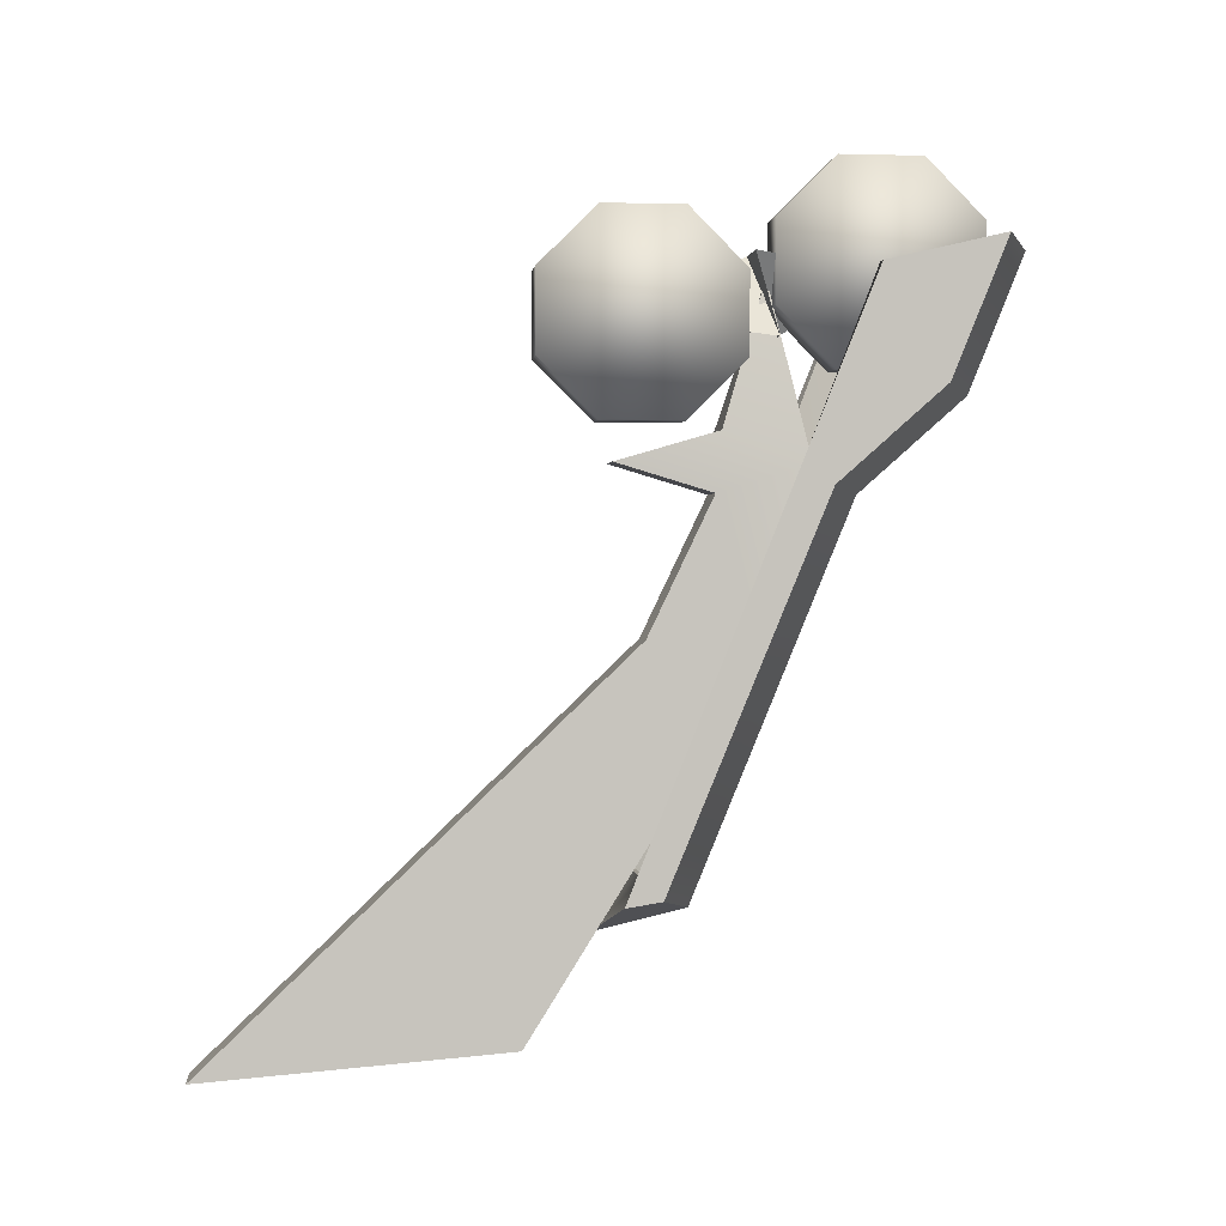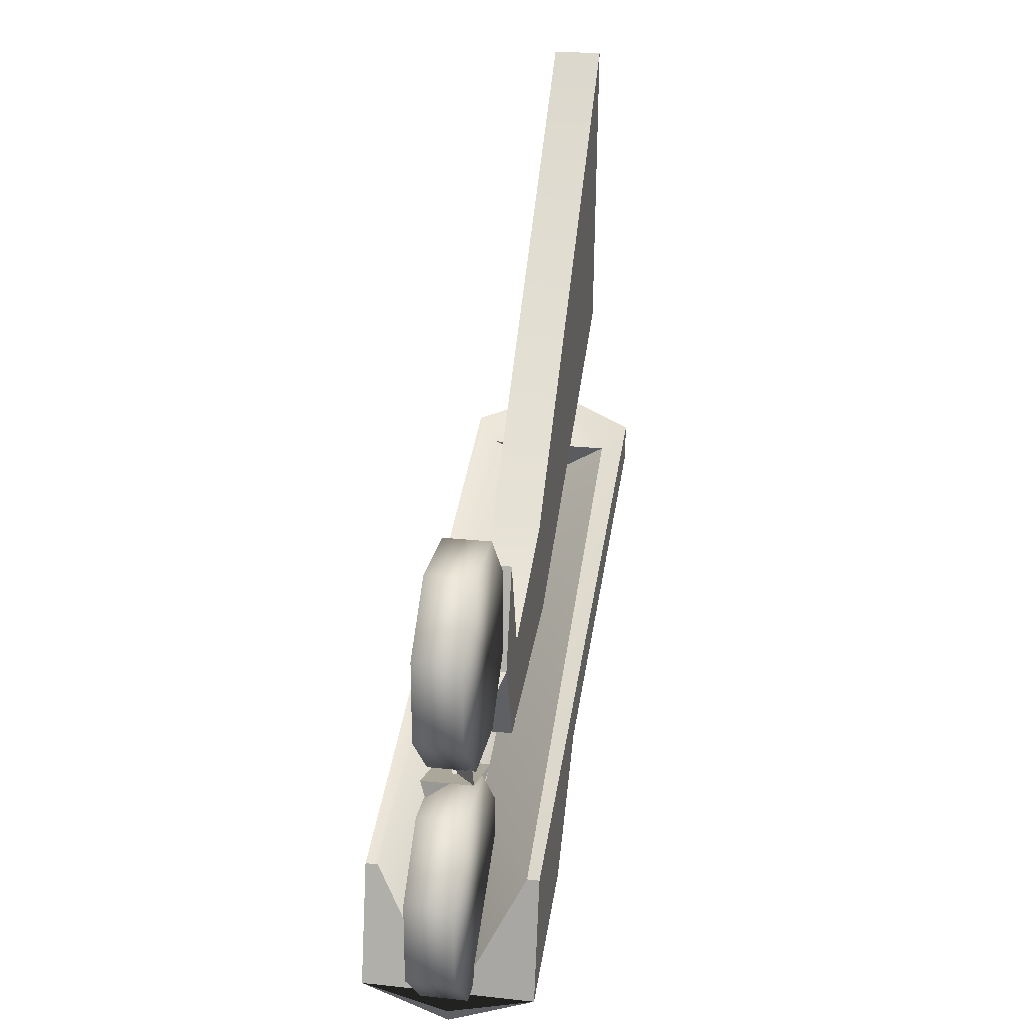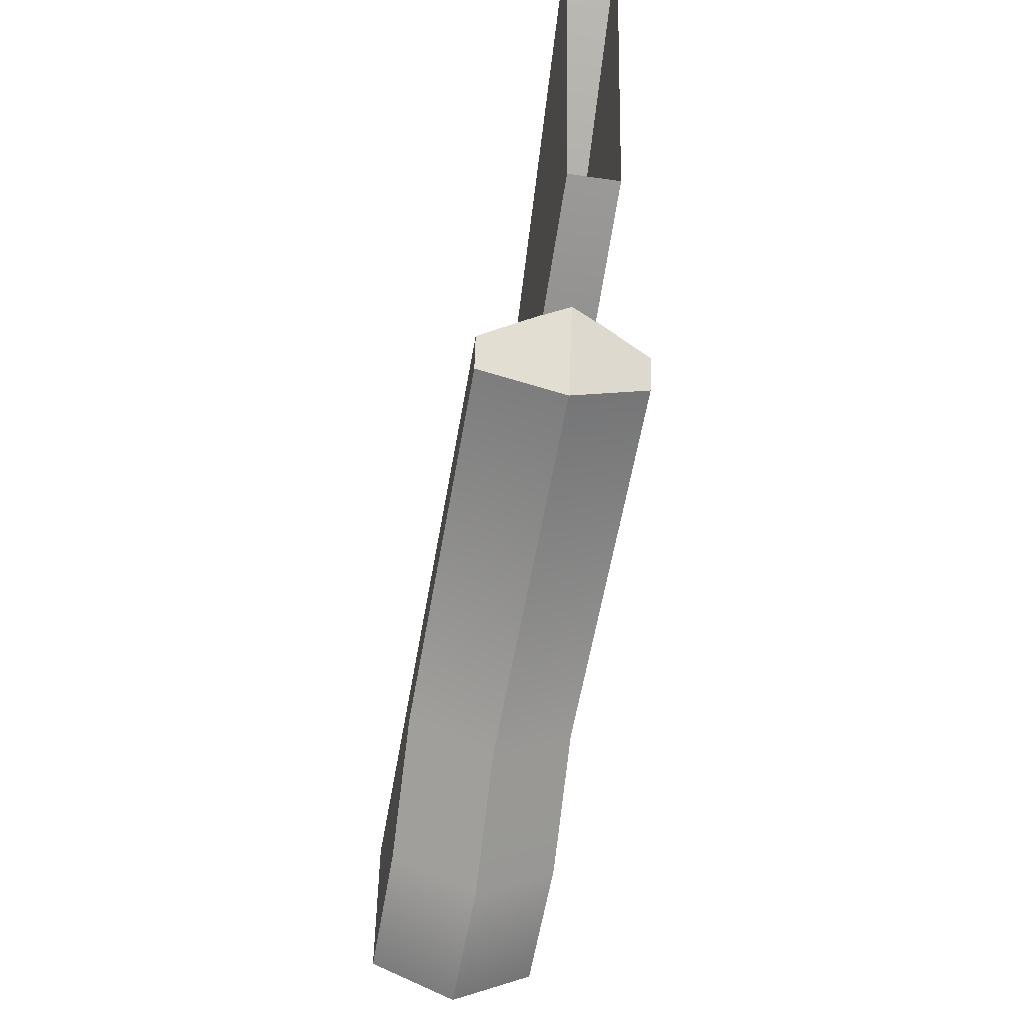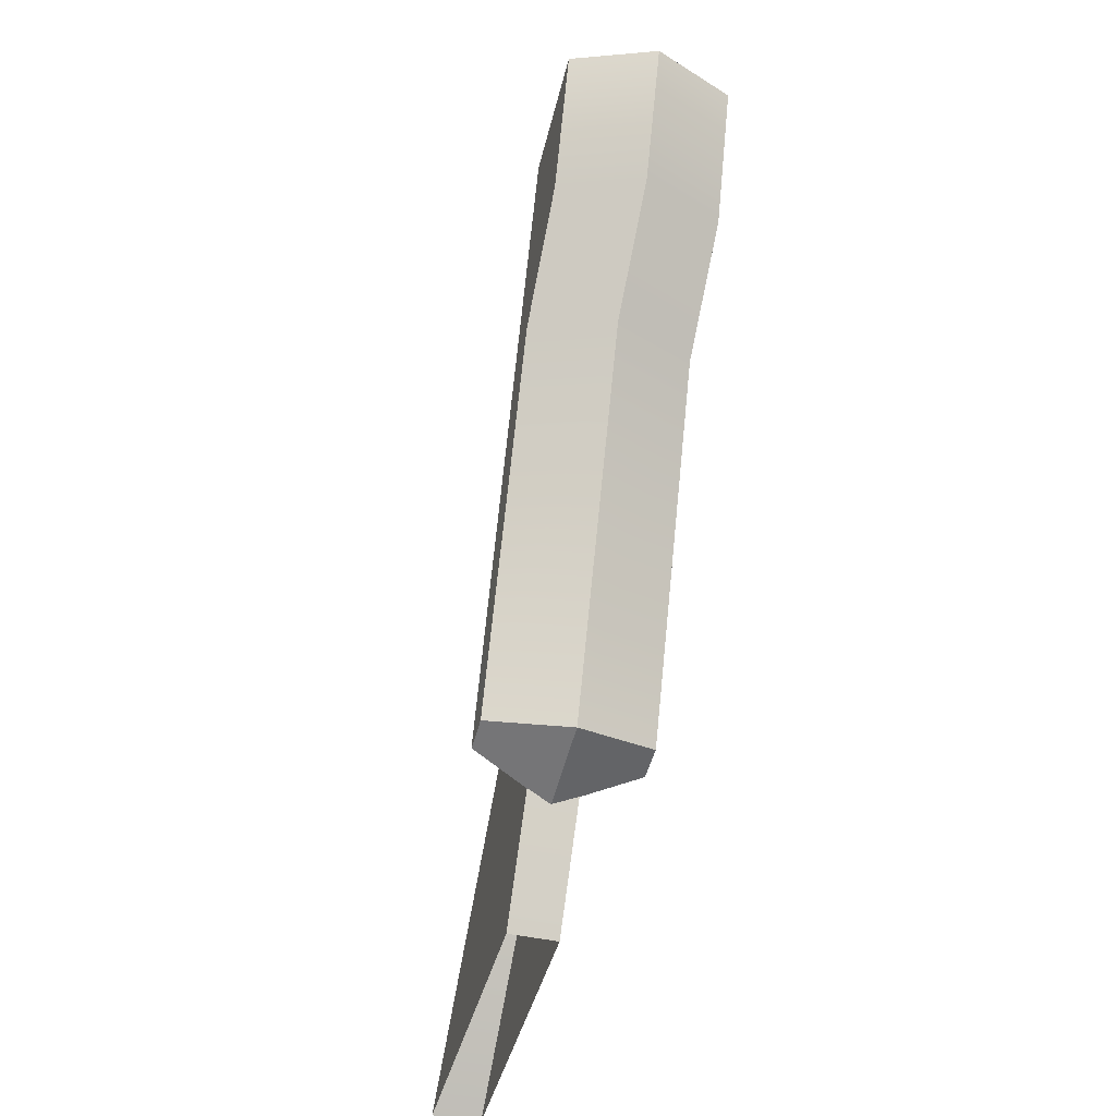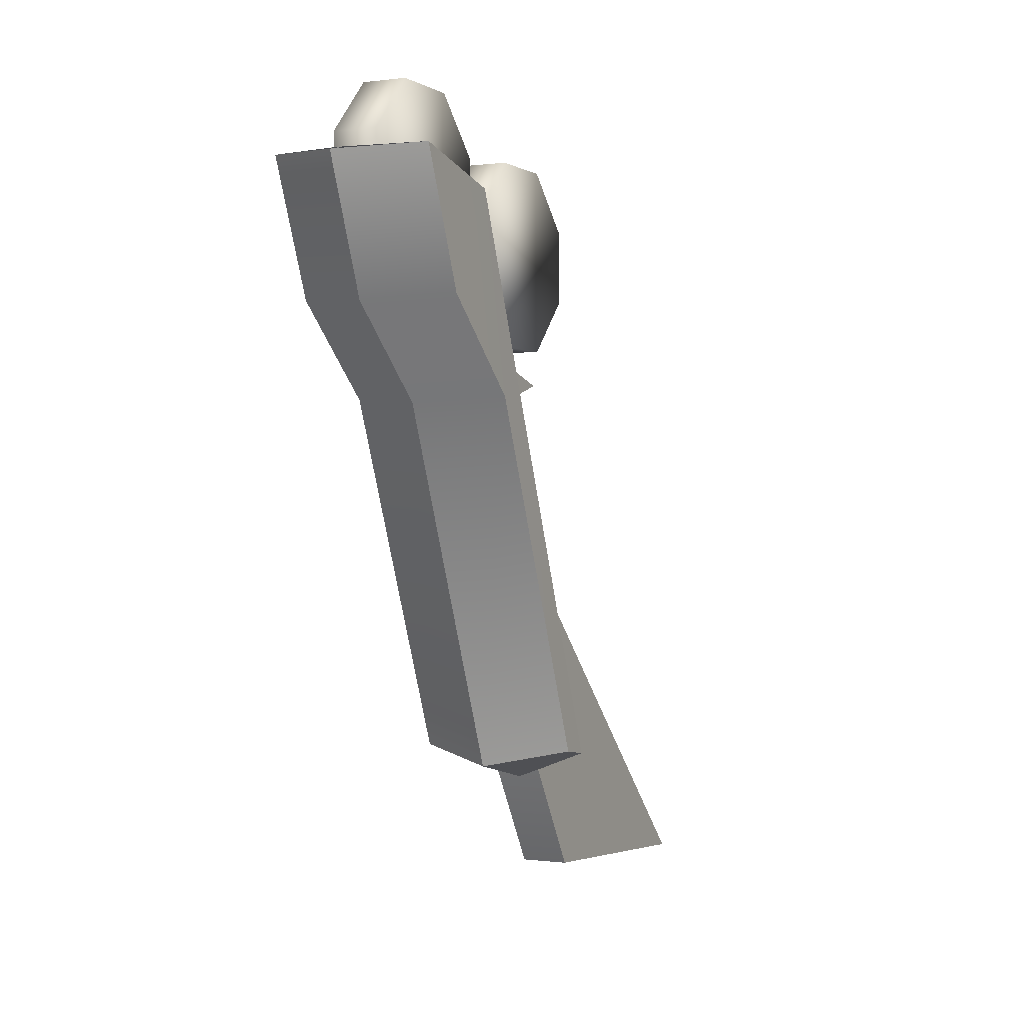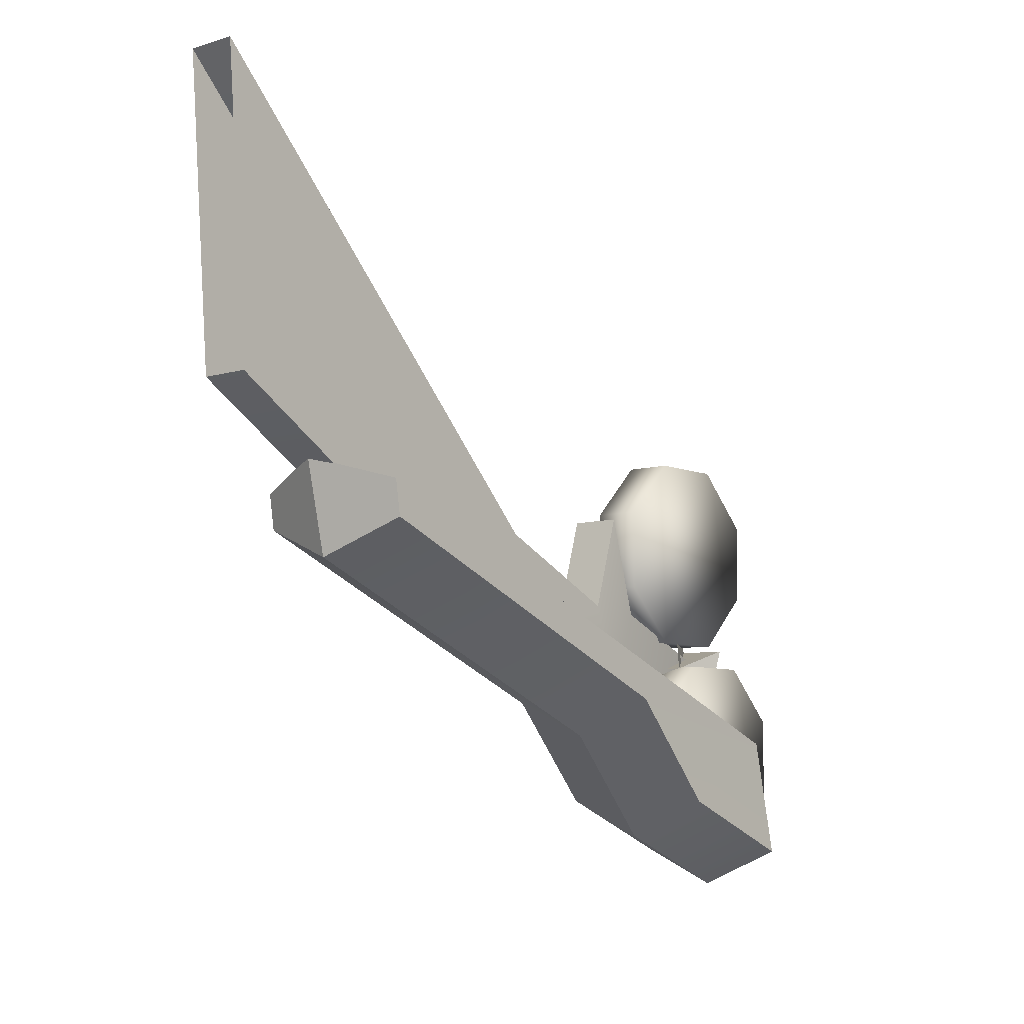
<metadata>
{"format":"obj","ext":"obj","renderer":"f3d","projection":"perspective","resolution":1024,"background":"white","views":[{"elev":1.0,"azim":-96.3,"up":"+Z"},{"elev":23.6,"azim":10.2,"up":"+Y"},{"elev":-37.2,"azim":169.2,"up":"+Y"},{"elev":-43.0,"azim":-15.2,"up":"+Z"},{"elev":0.0,"azim":25.7,"up":"+Z"},{"elev":-7.4,"azim":-139.6,"up":"+Y"}]}
</metadata>
<code>
o wheel_f
v -0.02308 -0.3235 0.5181
v -0.001196 -0.2263 0.4013
v -0.08306 -0.1707 0.3525
v -0.000955 -0.05006 -0.03421
v 0.07111 -0.2137 0.553
v -0.001388 -0.3546 0.5776
v -0.001287 -0.2335 0.5529
v -0.001207 0.00921 0.5097
v 0.02439 -0.1087 0.5683
v -0.02533 0.4057 -0.1823
v -0.02574 -0.07189 0.3466
v 0.02485 0.105 -0.1592
v 0.02448 -0.1619 0.374
v -0.001258 -0.1223 0.5459
v -0.07198 -0.2137 0.5529
v -0.001217 -0.2072 0.3462
v -0.02566 -0.1111 0.1869
v -0.02541 0.105 -0.1592
v -0.06019 1.4e-05 -3.4e-05
v 0.02493 0.4056 -0.1823
v -0.02578 -0.1619 0.374
v -0.001419 -0.3671 0.5739
v -0.0839 -0.3306 0.5803
v -0.001311 -0.3122 0.4387
v -0.02574 0.02267 0.3749
v 0.02453 0.02266 0.375
v -0.02577 -0.07761 0.404
v 0.0246 -0.1111 0.1869
v 0.02452 -0.0719 0.3466
v 0.02461 -0.008039 0.2132
v -0.02565 -0.008028 0.2131
v -0.02587 -0.1087 0.5683
v -0.02584 -0.1312 0.4899
v 0.02443 -0.1312 0.49
v -0.0828 0.01806 -0.02307
v -0.000936 0.04198 -0.0556
v 0.0839 0.01802 -0.02297
v 0.0828 -0.3307 0.5804
v 0.08357 -0.2757 0.4451
v 0.08365 -0.1707 0.3526
v 0.08389 -0.017 -0.01753
v -0.08314 -0.2757 0.445
v -0.08386 -0.2137 0.5529
v 0.02312 -0.1849 0.4611
v 0.02309 0.03439 0.609
v 0.02318 0.09206 0.4707
v 0.02309 -0.1039 0.5513
v -0.000974 -0.04354 -0.02579
v 0.06019 -1.4e-05 3.4e-05
v -0.02294 0.03488 0.4132
v 0.0232 0.03487 0.4132
v -0.08282 -0.01696 -0.01762
v 0.02449 -0.07762 0.404
v 0.08285 -0.2137 0.553
v -0.02566 -0.1111 0.1869
v -0.02578 -0.1619 0.374
v -0.02578 -0.1619 0.374
v -0.02578 -0.1619 0.374
v 0.02448 -0.1619 0.374
v 0.02448 -0.1619 0.374
v 0.0246 -0.1111 0.1869
v 0.02485 0.105 -0.1592
v 0.02449 -0.07762 0.404
v 0.02449 -0.07762 0.404
v 0.02449 -0.07762 0.404
v -0.001258 -0.1223 0.5459
v -0.001258 -0.1223 0.5459
v -0.02577 -0.07761 0.404
v 0.02453 0.02266 0.375
v 0.02453 0.02266 0.375
v -0.02574 0.02267 0.3749
v -0.02574 0.02267 0.3749
v -0.02577 -0.07761 0.404
v -0.02574 -0.07189 0.3466
v -0.02574 -0.07189 0.3466
v 0.02452 -0.0719 0.3466
v 0.02452 -0.0719 0.3466
v 0.02461 -0.008039 0.2132
v 0.02493 0.4056 -0.1823
v -0.02565 -0.008028 0.2131
v -0.02533 0.4057 -0.1823
v 0.02449 -0.07762 0.404
v -0.02541 0.105 -0.1592
v -0.000955 -0.05006 -0.03421
v -0.000955 -0.05006 -0.03421
v -0.000955 -0.05006 -0.03421
v -0.000936 0.04198 -0.0556
v -0.000936 0.04198 -0.0556
v -0.0828 0.01806 -0.02307
v -0.0828 0.01806 -0.02307
v -0.08282 -0.01696 -0.01762
v -0.08282 -0.01696 -0.01762
v -0.08306 -0.1707 0.3525
v -0.08314 -0.2757 0.445
v -0.0839 -0.3306 0.5803
v -0.0839 -0.3306 0.5803
v -0.001388 -0.3546 0.5776
v -0.001388 -0.3546 0.5776
v -0.001388 -0.3546 0.5776
v -0.001196 -0.2263 0.4013
v -0.000974 -0.04354 -0.02579
v -0.000974 -0.04354 -0.02579
v -0.06019 1.4e-05 -3.4e-05
v 0.06019 -1.4e-05 3.4e-05
v 0.07111 -0.2137 0.553
v 0.07111 -0.2137 0.553
v 0.08285 -0.2137 0.553
v 0.08285 -0.2137 0.553
v 0.0828 -0.3307 0.5804
v 0.0839 0.01802 -0.02297
v 0.06019 -1.4e-05 3.4e-05
v 0.0828 -0.3307 0.5804
v 0.0828 -0.3307 0.5804
v 0.08357 -0.2757 0.4451
v 0.08365 -0.1707 0.3526
v 0.08389 -0.017 -0.01753
v 0.08389 -0.017 -0.01753
v 0.0839 0.01802 -0.02297
v -0.001419 -0.3671 0.5739
v -0.08386 -0.2137 0.5529
v -0.08386 -0.2137 0.5529
v -0.0839 -0.3306 0.5803
v -0.07198 -0.2137 0.5529
v -0.001388 -0.3546 0.5776
v -0.001217 -0.2072 0.3462
v -0.001311 -0.3122 0.4387
v -0.001419 -0.3671 0.5739
v 0.02318 -0.04621 0.413
v -0.02296 -0.0462 0.413
v -0.023 -0.1037 0.4702
v -0.02305 -0.1039 0.5513
v 0.02313 -0.1037 0.4702
v 0.02307 -0.04668 0.6088
v -0.02307 -0.04667 0.6088
v -0.02305 0.0344 0.609
v -0.02301 0.09187 0.5518
v -0.02296 0.09207 0.4707
v 0.02313 0.09186 0.5518
v 0.02306 -0.3235 0.5181
v -0.02313 -0.3237 0.5992
v 0.02301 -0.3237 0.5992
v 0.02299 -0.2665 0.6567
v -0.02315 -0.2665 0.6567
v 0.02301 -0.1854 0.6569
v -0.02313 -0.1854 0.6569
v -0.02308 -0.1279 0.5997
v 0.02305 -0.1279 0.5997
v 0.0231 -0.1277 0.5186
v -0.02304 -0.1277 0.5186
v -0.02302 -0.1849 0.4611
v -0.02304 -0.266 0.4609
v -0.02584 -0.1312 0.4899
v -0.02584 -0.1312 0.4899
v -0.02584 -0.1312 0.4899
v 0.02439 -0.1087 0.5683
v 0.02439 -0.1087 0.5683
v 0.02443 -0.1312 0.49
v 0.02443 -0.1312 0.49
v 0.02443 -0.1312 0.49
v -0.02587 -0.1087 0.5683
v -0.02587 -0.1087 0.5683
v -0.02587 -0.1087 0.5683
v 0.02439 -0.1087 0.5683
v 0.0231 -0.266 0.4609
f 58 53 14
f 57 60 82
f 159 154 32
f 9 8 33
f 156 162 153
f 160 7 158
f 161 155 157
f 88 111 110
f 152 34 163
f 100 98 106
f 2 123 124
f 101 104 103
f 56 67 73
f 68 66 64
f 22 24 39 113
f 19 89 121 123
f 93 125 126 94
f 43 3 42 23
f 18 12 28 17
f 72 70 29 11
f 27 65 26 25
f 17 28 13 21
f 80 81 83 55
f 73 71 74 56
f 55 56 74 80
f 76 69 63 59
f 76 59 61 78
f 36 4 52 35
f 40 16 86 41
f 39 24 16 40
f 43 90 92 3
f 114 115 54 38
f 117 37 54 115
f 91 84 125 93
f 108 5 99 109
f 2 48 19 123
f 100 106 49 102
f 96 94 126 127
f 110 111 105 107
f 87 118 116 85
f 6 15 120 122
f 88 89 19 111
f 112 97 95 119
f 62 79 78 61
f 31 30 20 10
f 75 77 30 31
f 1 150 151
f 149 150 146
f 143 145 146
f 1 140 143
f 144 148 147
f 164 44 148
f 141 139 164
f 144 142 141
f 130 50 129
f 136 137 50
f 134 135 136
f 130 131 134
f 45 46 138
f 128 51 46
f 47 132 128
f 45 133 47
f 51 50 137 46
f 138 136 135 45
f 142 143 140 141
f 44 150 149 148
f 50 130 134 136
f 133 134 131 47
f 128 129 50 51
f 46 45 47 128
f 139 1 151 164
f 148 149 146 147
f 150 1 143 146
f 148 144 141 164
f 143 142 144 145
f 147 146 145 144
f 164 151 150 44
f 1 139 141 140
f 45 135 134 133
f 132 130 129 128
f 47 131 130 132
f 46 137 136 138

</code>
